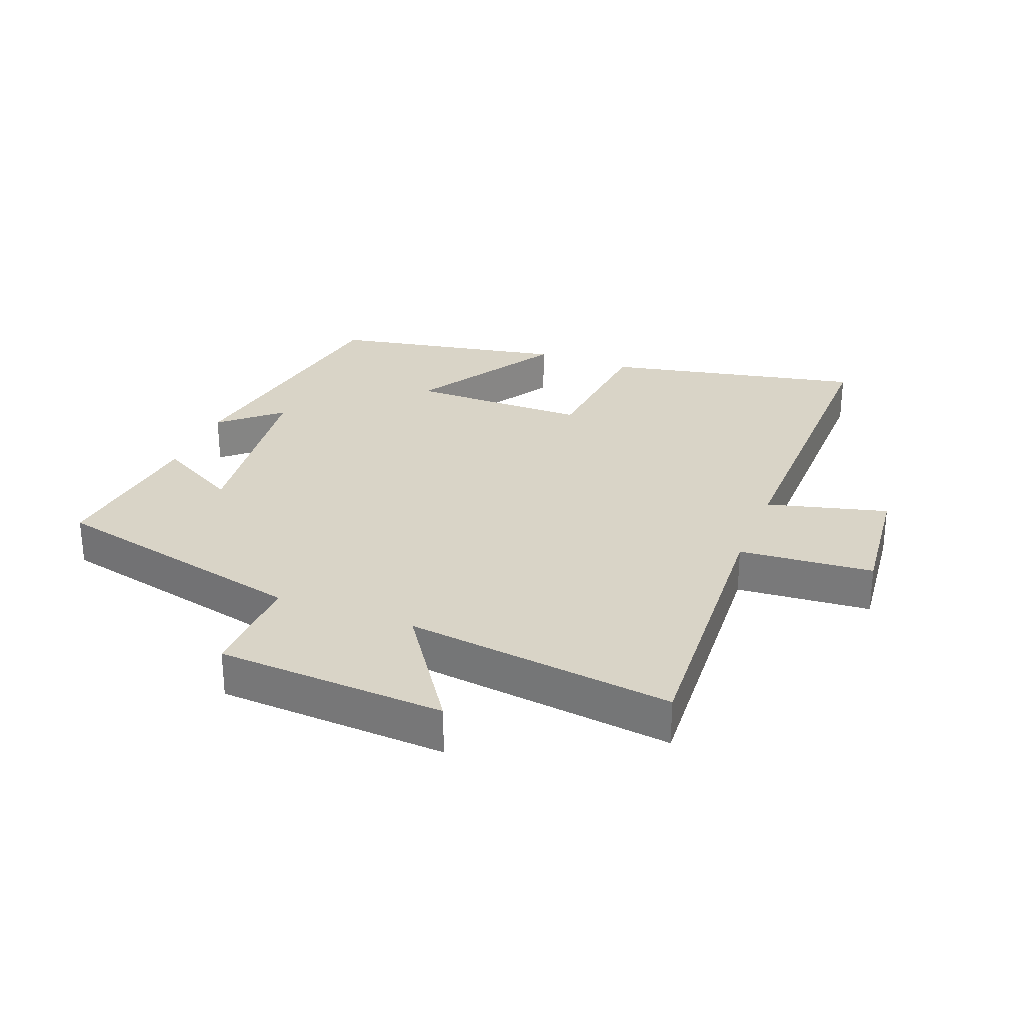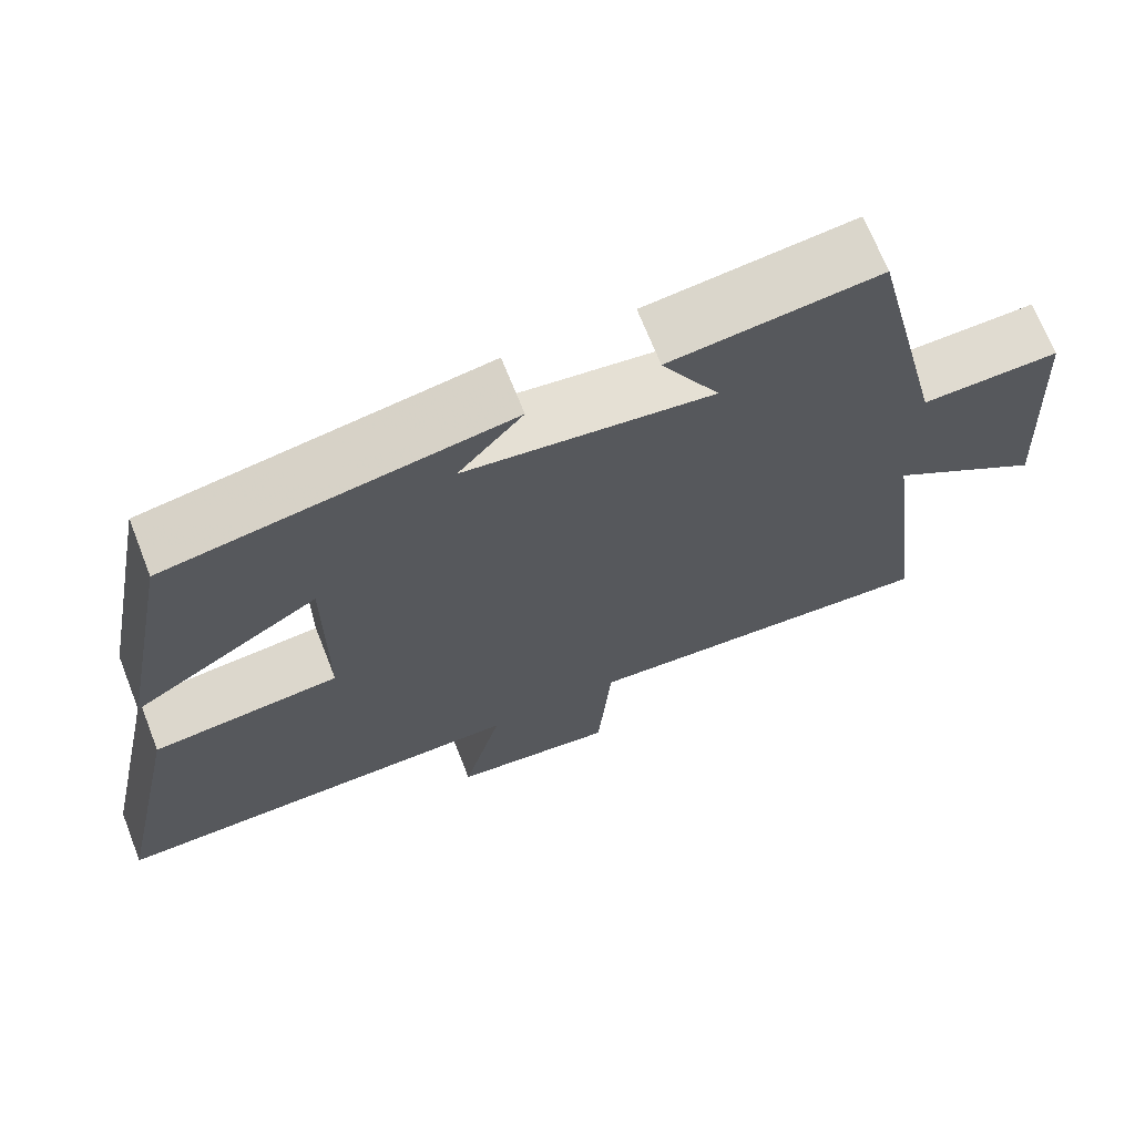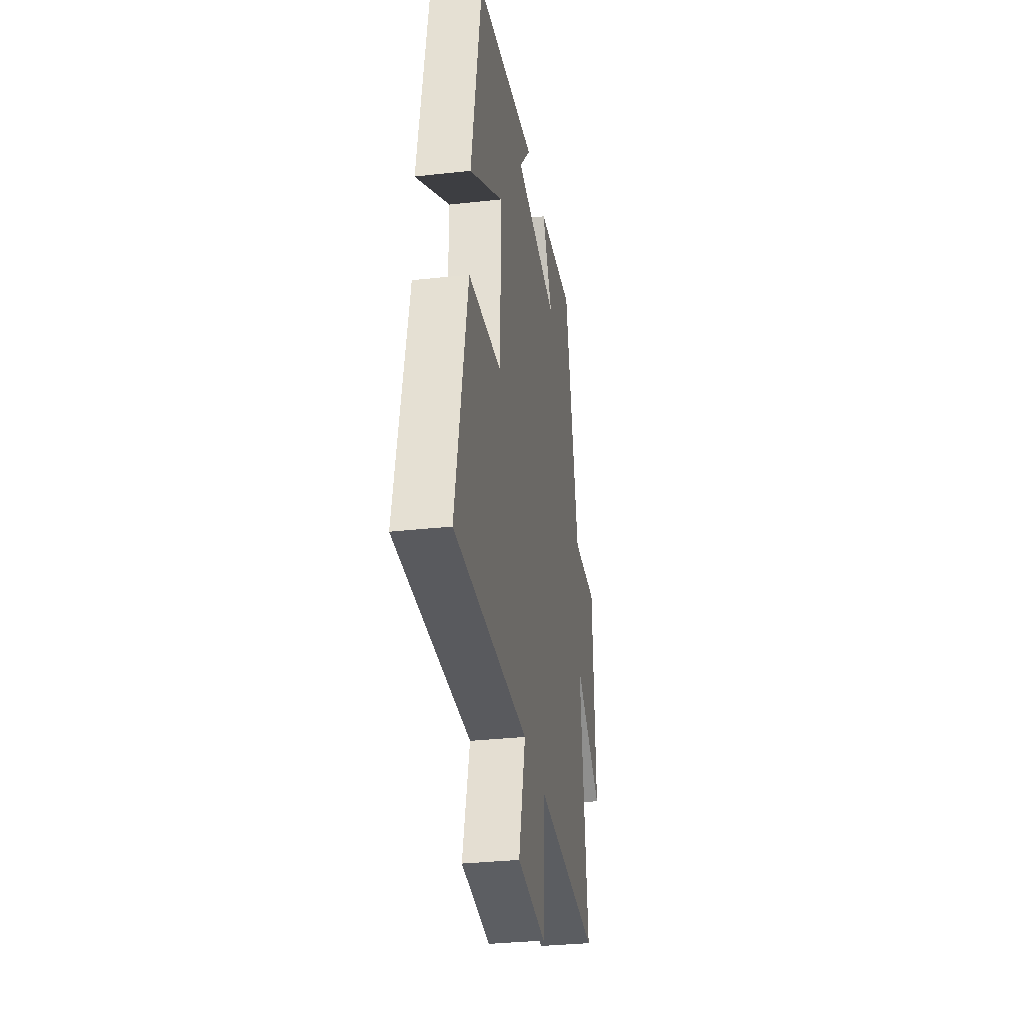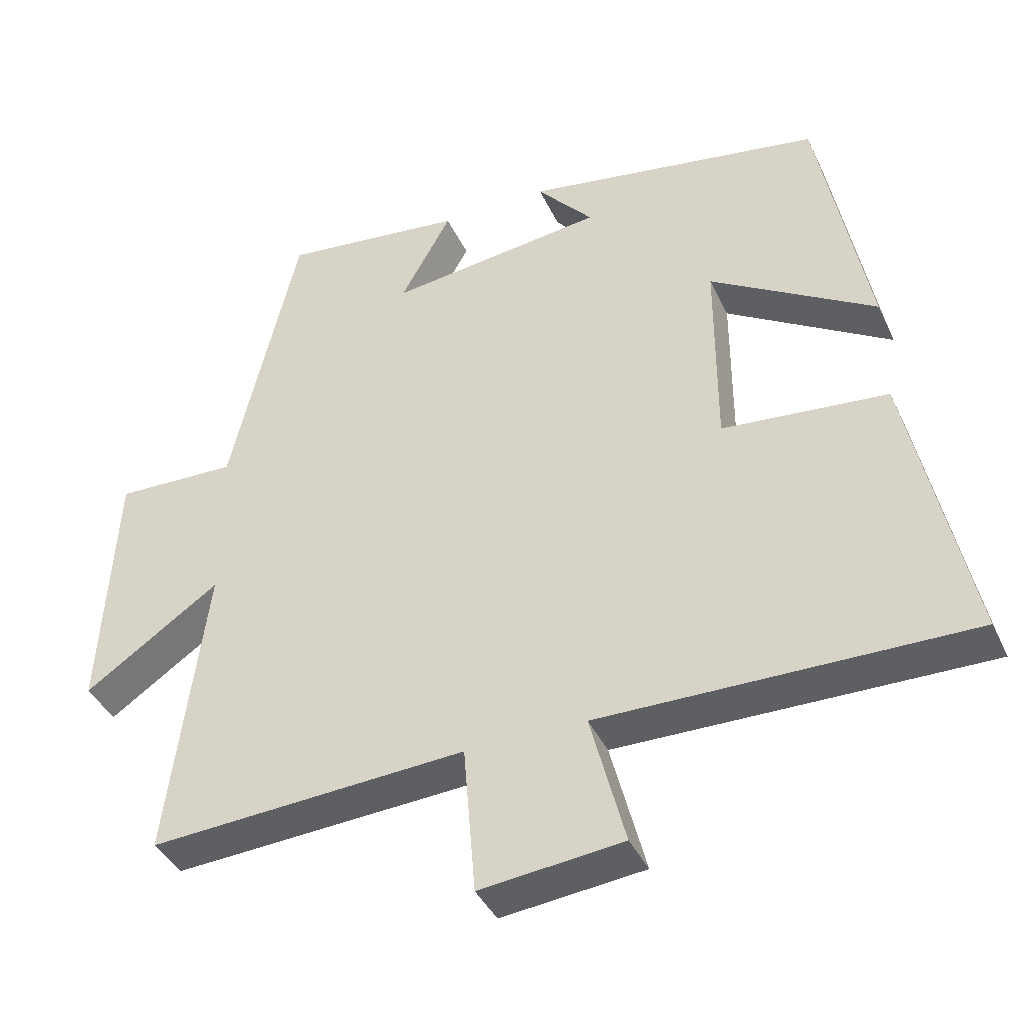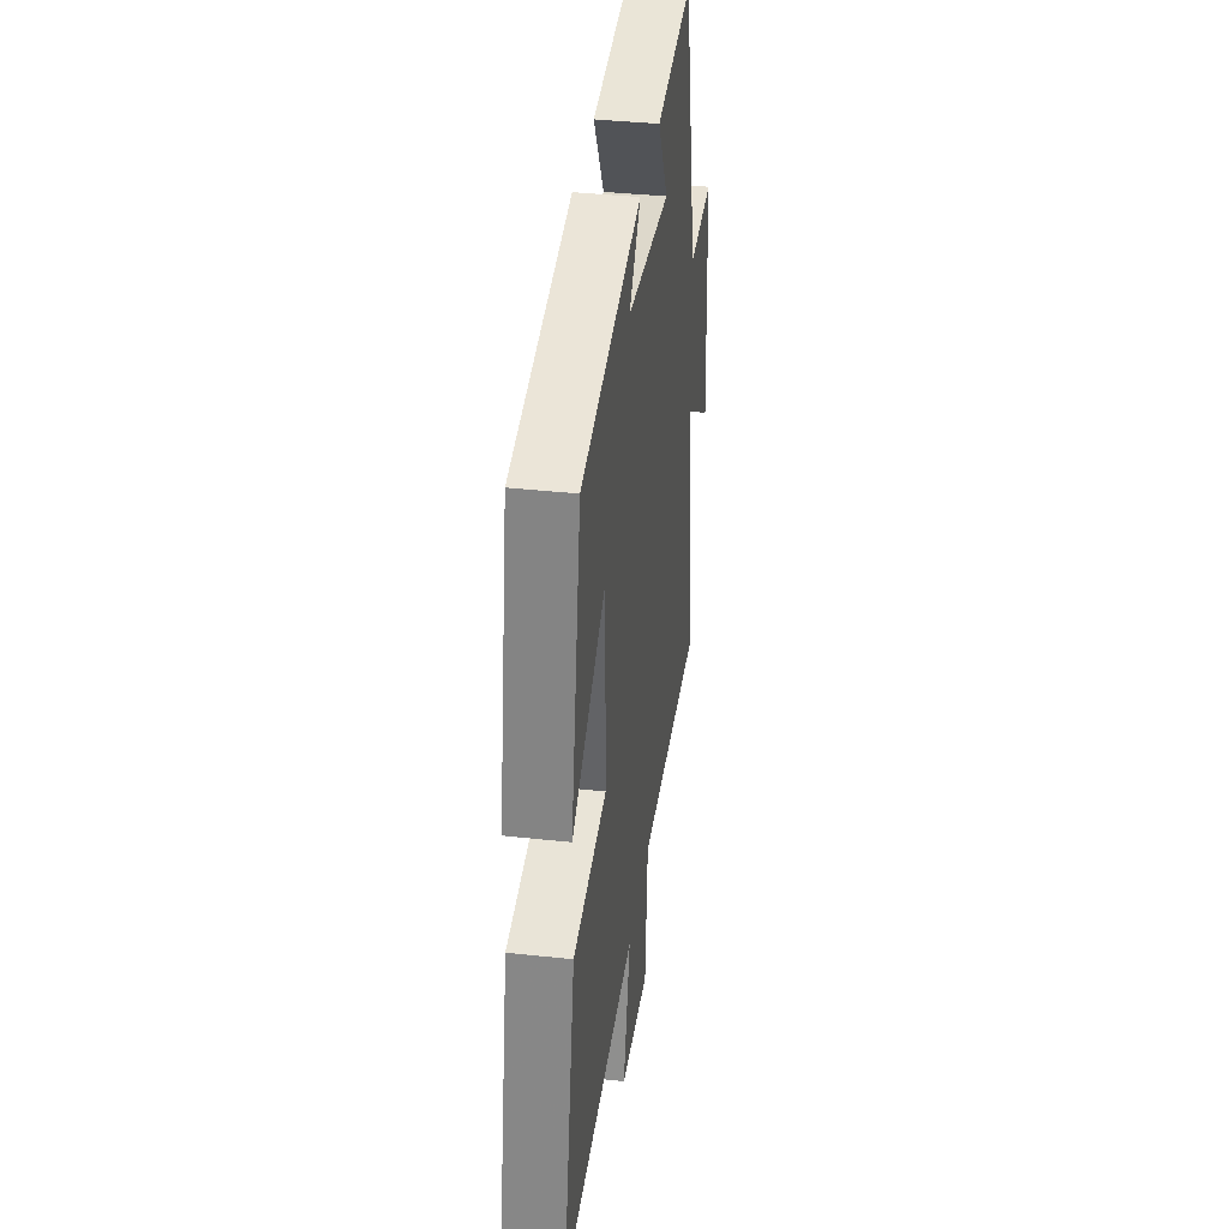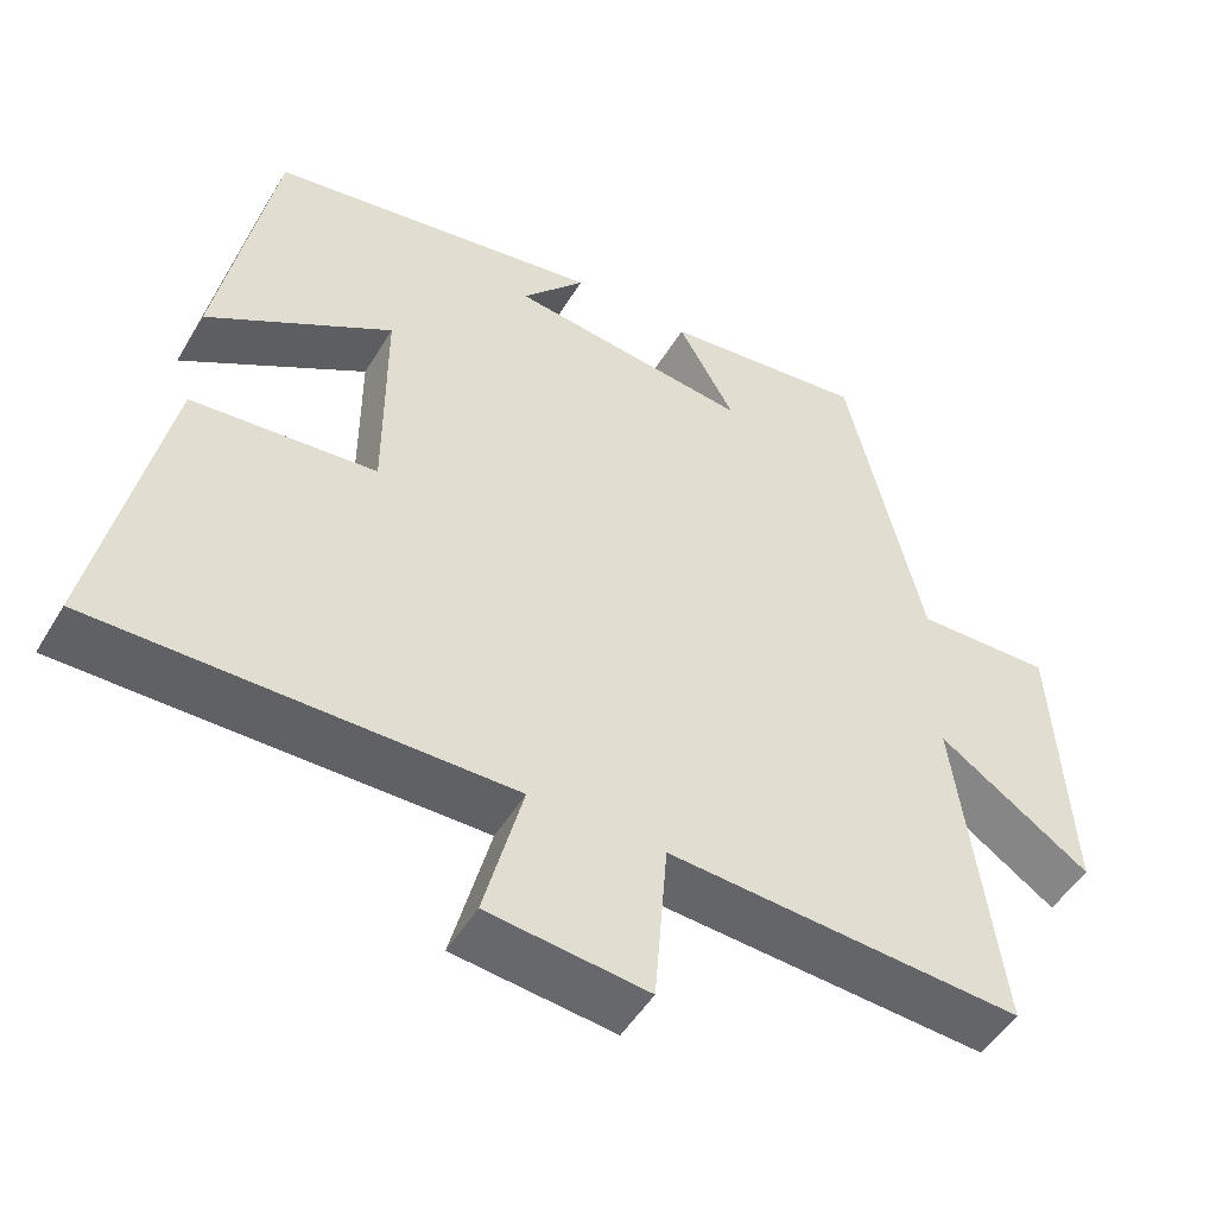
<metadata>
{"format":"obj","ext":"obj","renderer":"f3d","projection":"perspective","resolution":1024,"background":"white","views":[{"elev":28.5,"azim":111.3,"up":"+Y"},{"elev":69.0,"azim":-21.5,"up":"+Z"},{"elev":-31.9,"azim":-81.1,"up":"+Z"},{"elev":-40.1,"azim":-156.7,"up":"+Z"},{"elev":38.1,"azim":-82.1,"up":"+Z"},{"elev":-50.1,"azim":-30.0,"up":"+Z"}]}
</metadata>
<code>
v -0.585 0.07 -0.505
v -0.5 0.07 -0.1
v -0.267 0.07 -0.078
v -0.267 0.07 0.202
v -0.5 0.07 0.06
v -0.43 0.07 0.43
v -0.008 0.07 0.5
v -0.088 0.07 0.409
v 0.218 0.07 0.371
v 0.146 0.07 0.5
v 0.404 0.07 0.53
v 0.5 0.07 0.119
v 0.672 0.07 0.124
v 0.692 0.07 -0.236
v 0.5 0.07 -0.105
v 0.554 0.07 -0.528
v 0.105 0.07 -0.5
v 0.088 0.07 -0.711
v -0.114 0.07 -0.689
v -0.065 0.07 -0.5
v -0.585 0 -0.505
v -0.5 0 -0.1
v -0.267 0 -0.078
v -0.267 0 0.202
v -0.5 0 0.06
v -0.43 0 0.43
v -0.008 0 0.5
v -0.088 0 0.409
v 0.218 0 0.371
v 0.146 0 0.5
v 0.404 0 0.53
v 0.5 0 0.119
v 0.672 0 0.124
v 0.692 0 -0.236
v 0.5 0 -0.105
v 0.554 0 -0.528
v 0.105 0 -0.5
v 0.088 0 -0.711
v -0.114 0 -0.689
v -0.065 0 -0.5
f 17 18 19 20
f 15 16 17
f 15 17 20
f 12 13 14 15
f 11 12 15
f 10 11 15
f 9 10 15
f 8 9 15 20
f 5 6 7 8
f 4 5 8
f 3 4 8 20
f 1 2 3 20
f 40 39 38 37
f 37 36 35
f 40 37 35
f 35 34 33 32
f 35 32 31
f 35 31 30
f 35 30 29
f 40 35 29 28
f 28 27 26 25
f 28 25 24
f 40 28 24 23
f 40 23 22 21
f 1 21 22 2
f 2 22 23 3
f 3 23 24 4
f 4 24 25 5
f 5 25 26 6
f 6 26 27 7
f 7 27 28 8
f 8 28 29 9
f 9 29 30 10
f 10 30 31 11
f 11 31 32 12
f 12 32 33 13
f 13 33 34 14
f 14 34 35 15
f 15 35 36 16
f 16 36 37 17
f 17 37 38 18
f 18 38 39 19
f 19 39 40 20
f 20 40 21 1

</code>
